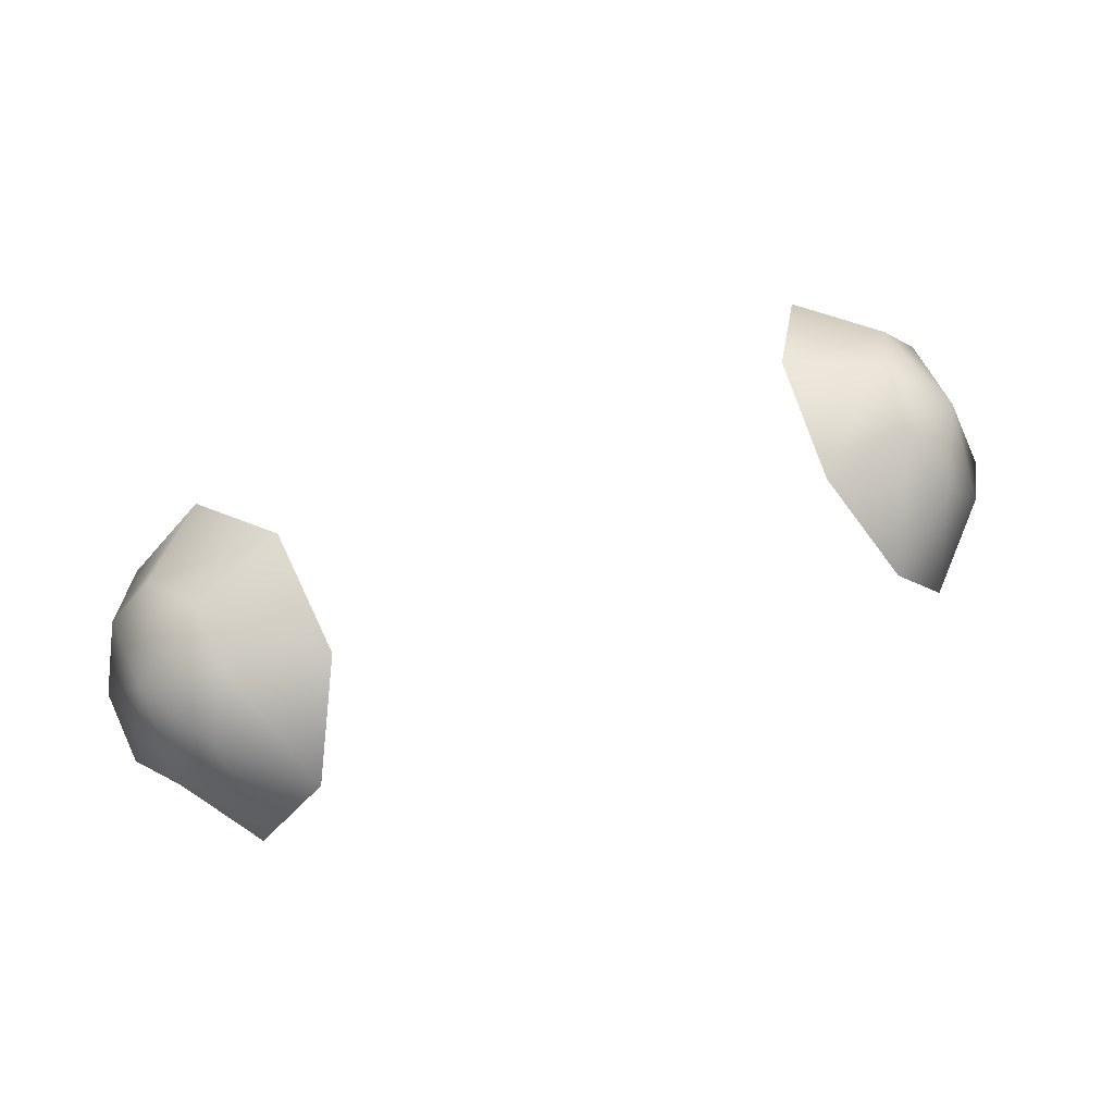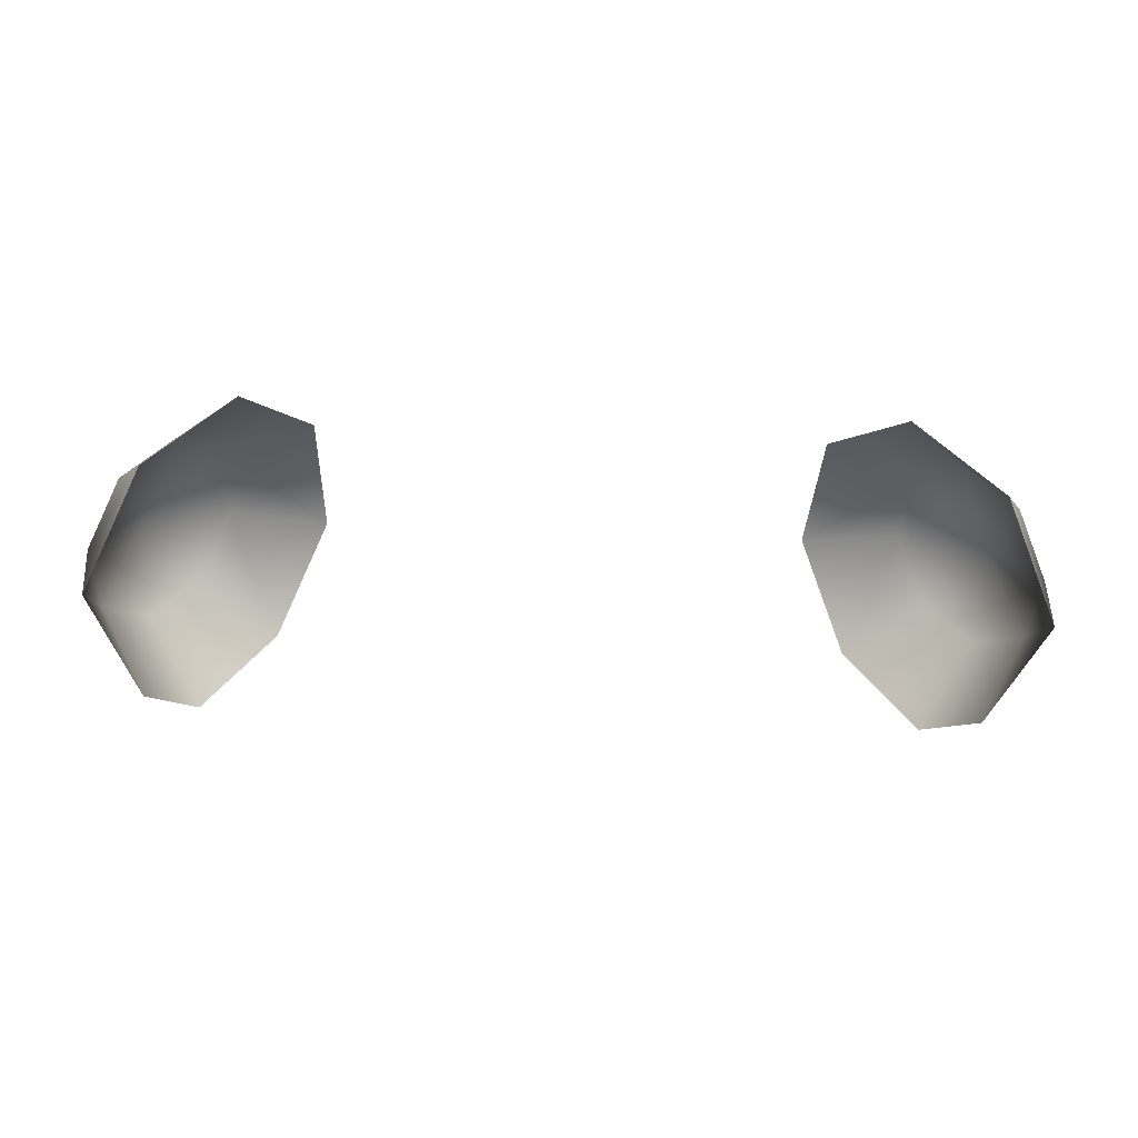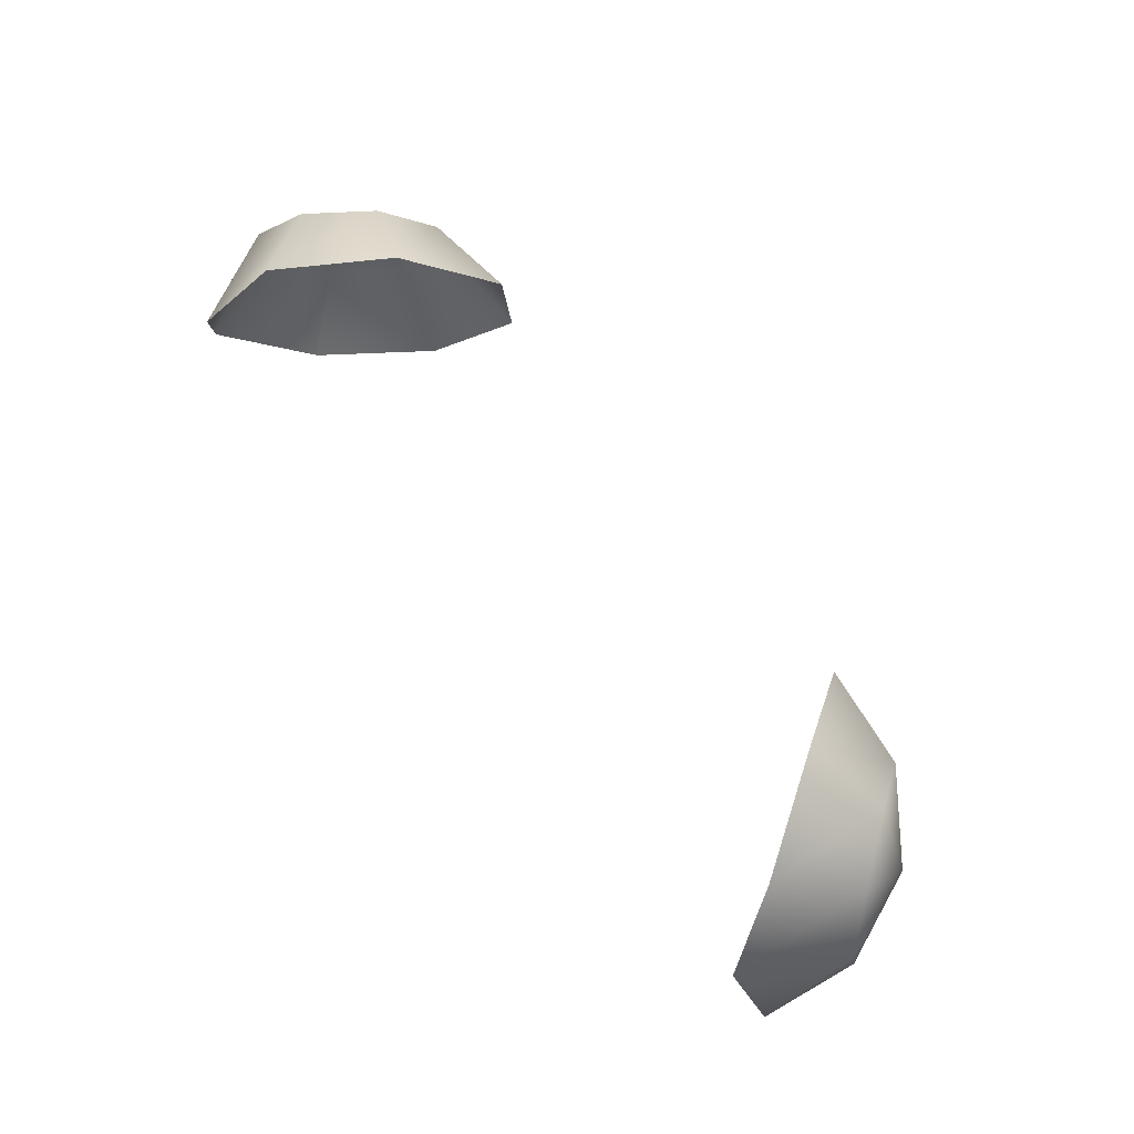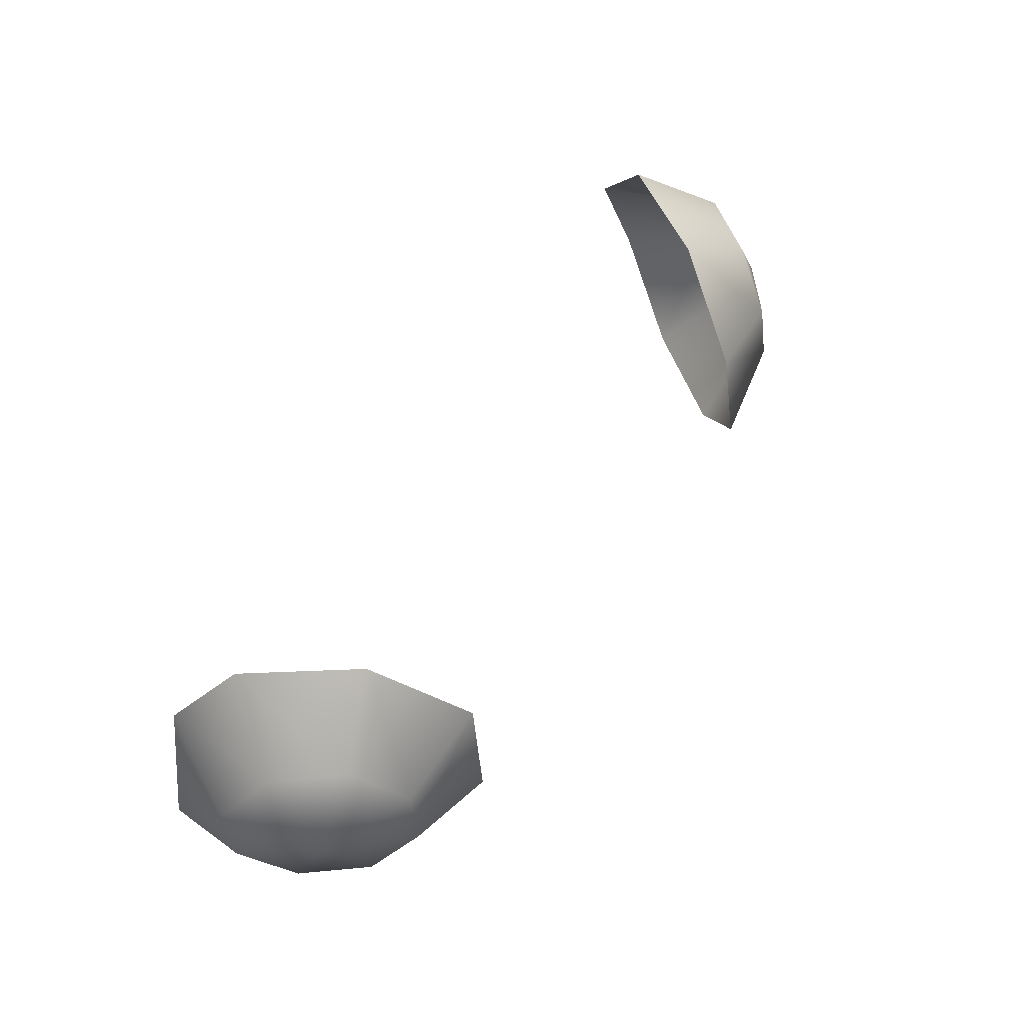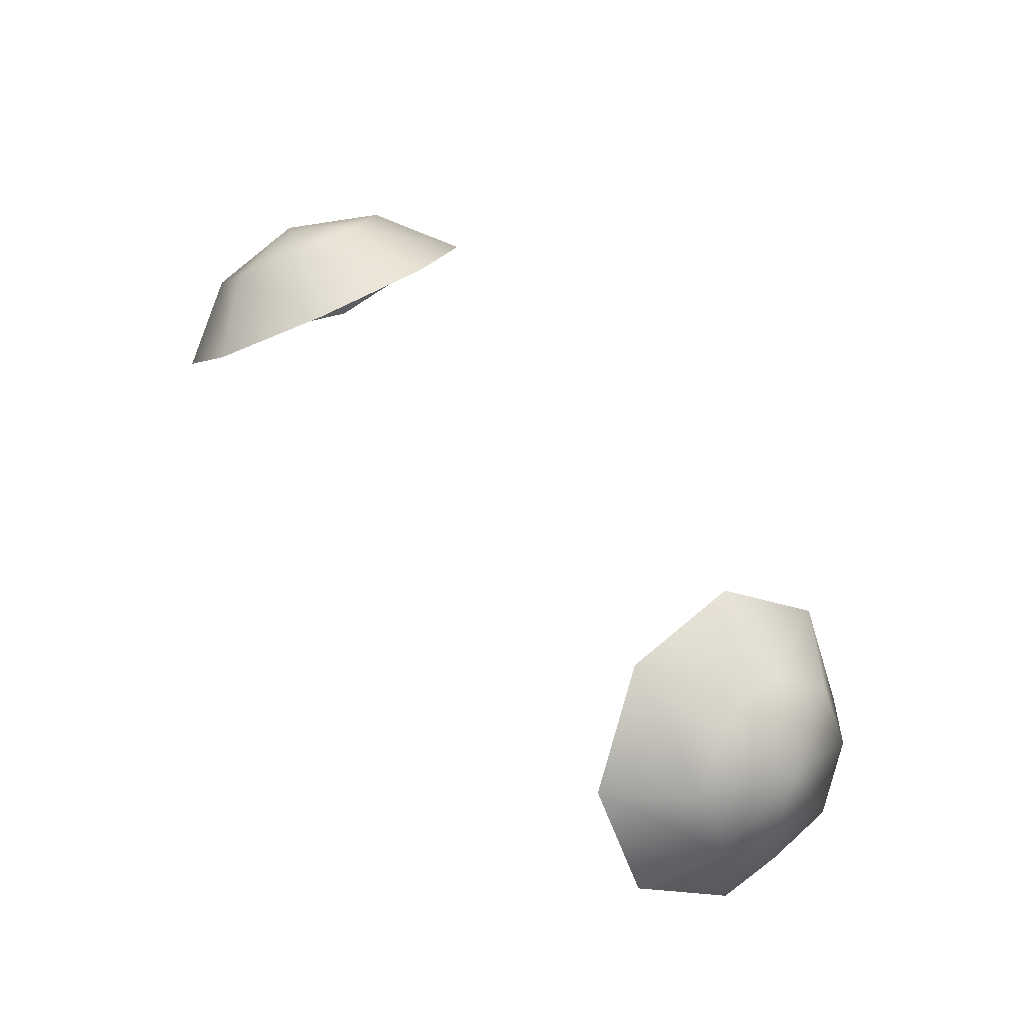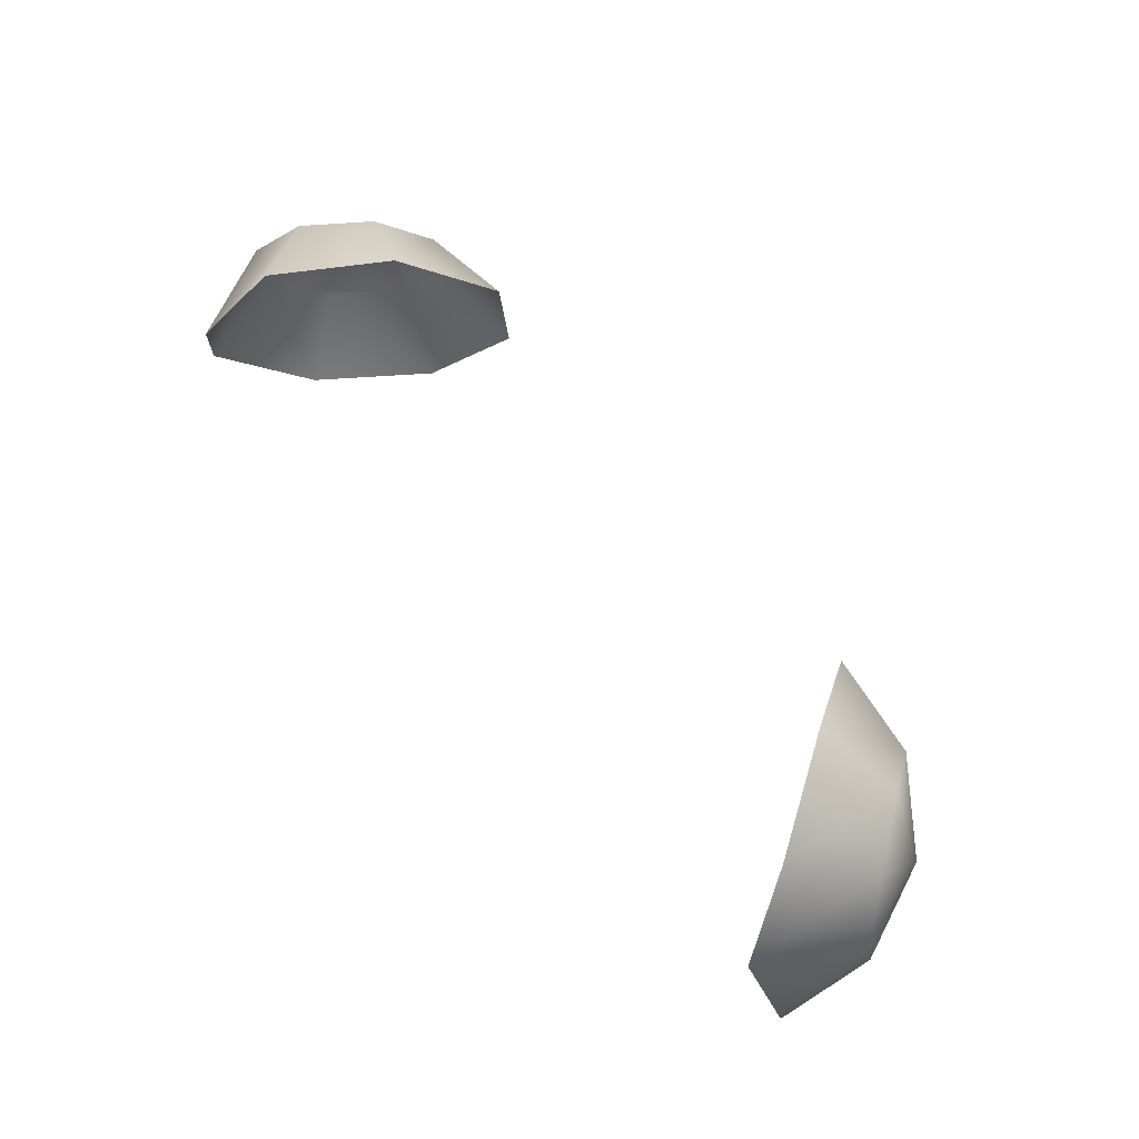
<metadata>
{"format":"obj","ext":"obj","renderer":"f3d","projection":"perspective","resolution":1024,"background":"white","views":[{"elev":62.8,"azim":158.5,"up":"+Z"},{"elev":-41.6,"azim":-2.9,"up":"+Z"},{"elev":72.4,"azim":-128.3,"up":"+Y"},{"elev":58.3,"azim":-57.1,"up":"+Y"},{"elev":62.3,"azim":51.2,"up":"+Z"},{"elev":68.1,"azim":-129.5,"up":"+Y"}]}
</metadata>
<code>
g mesh_eyes_big
v 0.177 0.6088 0.319
v 0.1828 0.6246 0.3552
v 0.1807 0.6538 0.3517
v 0.1577 0.5749 0.3521
v 0.1717 0.605 0.3744
v 0.1684 0.6424 0.388
v 0.1267 0.5776 0.3928
v 0.1807 0.6538 0.3517
v 0.1596 0.6595 0.3128
v 0.1665 0.6756 0.3658
v 0.1807 0.6538 0.3517
v 0.1449 0.6972 0.3372
v 0.1538 0.6065 0.3978
v 0.1022 0.6153 0.4172
v 0.1396 0.6283 0.4119
v 0.1396 0.6283 0.4119
v 0.09851 0.666 0.411
v 0.1375 0.6576 0.4084
v 0.1396 0.6283 0.4119
v 0.1178 0.6999 0.3779
v 0.1486 0.6772 0.3892
v -0.1778 0.6088 0.3192
v -0.1815 0.6538 0.3519
v -0.1836 0.6246 0.3554
v -0.1585 0.5749 0.3523
v -0.1725 0.605 0.3746
v -0.1692 0.6424 0.3882
v -0.1276 0.5776 0.393
v -0.1815 0.6538 0.3519
v -0.1604 0.6595 0.313
v -0.1674 0.6756 0.366
v -0.1815 0.6538 0.3519
v -0.1457 0.6972 0.3374
v -0.1546 0.6065 0.398
v -0.1031 0.6153 0.4174
v -0.1405 0.6283 0.4121
v -0.1405 0.6283 0.4121
v -0.09937 0.666 0.4112
v -0.1384 0.6576 0.4086
v -0.1405 0.6283 0.4121
v -0.1187 0.6999 0.3781
v -0.1495 0.6772 0.3894
g mesh_eyes_big_0
f 3 2 1
f 1 2 4
f 2 5 4
f 2 6 5
f 4 5 7
f 8 6 2
f 9 8 1
f 10 6 8
f 10 11 9
f 12 10 9
f 5 13 7
f 5 6 13
f 7 13 14
f 13 15 14
f 13 6 16
f 14 16 17
f 16 6 18
f 19 18 17
f 17 18 20
f 21 10 12
f 21 6 10
f 20 21 12
f 18 21 20
f 18 6 21
f 24 23 22
f 24 22 25
f 26 24 25
f 27 24 26
f 26 25 28
f 27 29 24
f 29 30 22
f 27 31 29
f 32 31 30
f 31 33 30
f 34 26 28
f 27 26 34
f 34 28 35
f 36 34 35
f 27 34 37
f 37 35 38
f 27 37 39
f 39 40 38
f 39 38 41
f 42 41 33
f 31 42 33
f 27 42 31
f 42 39 41
f 27 39 42

</code>
